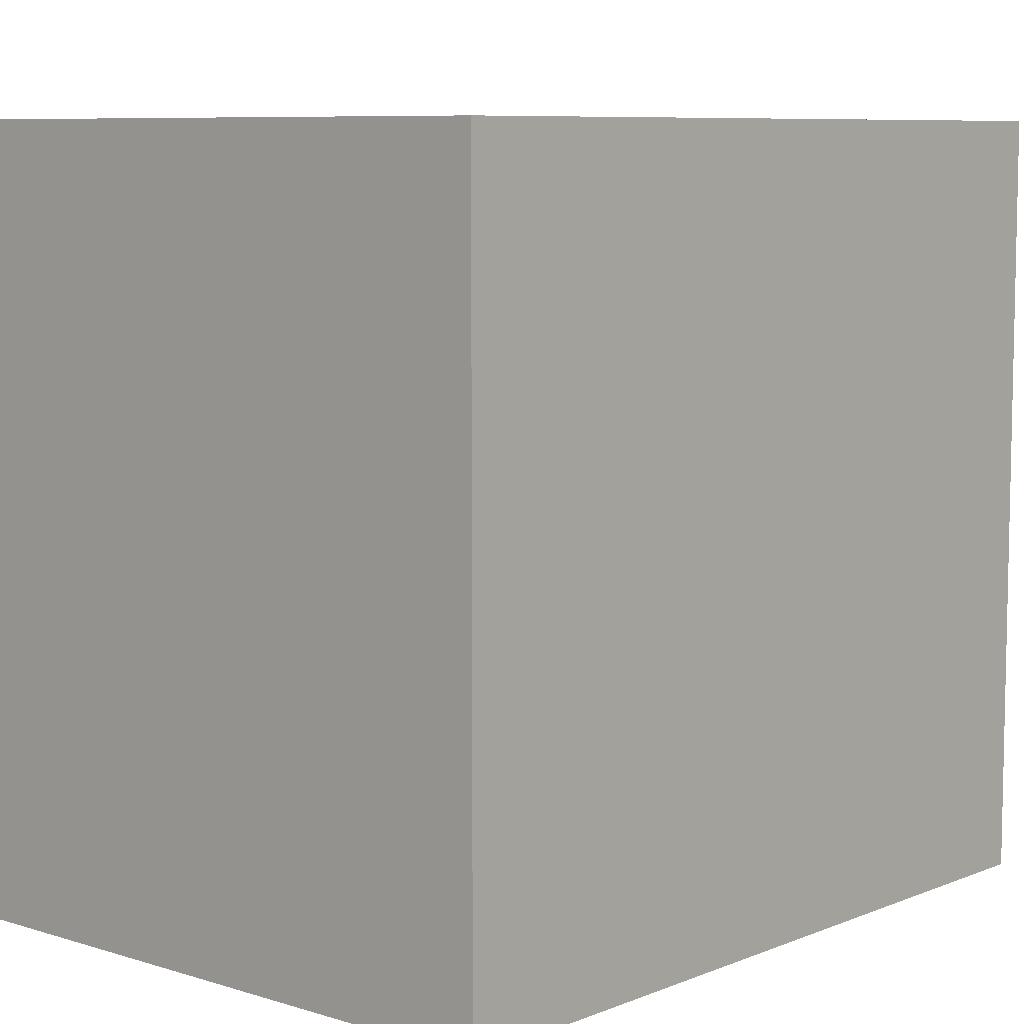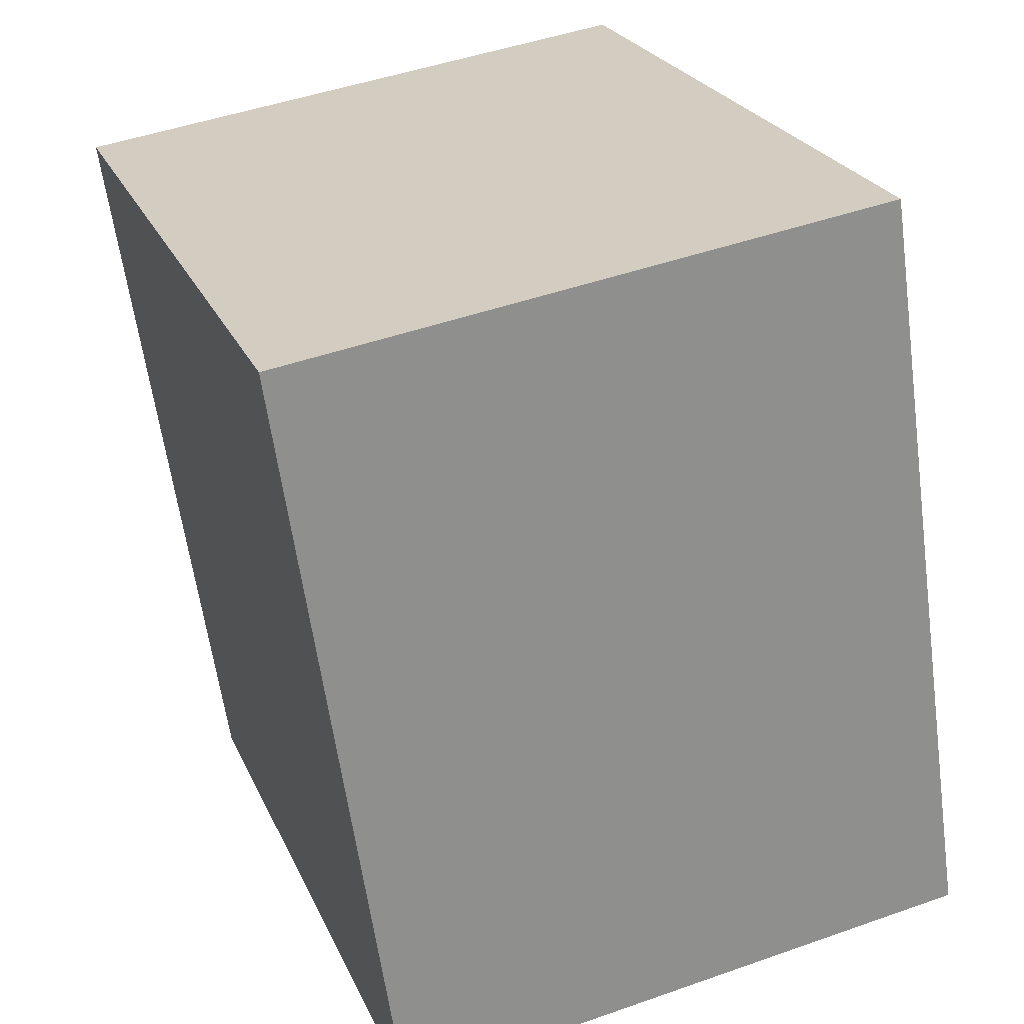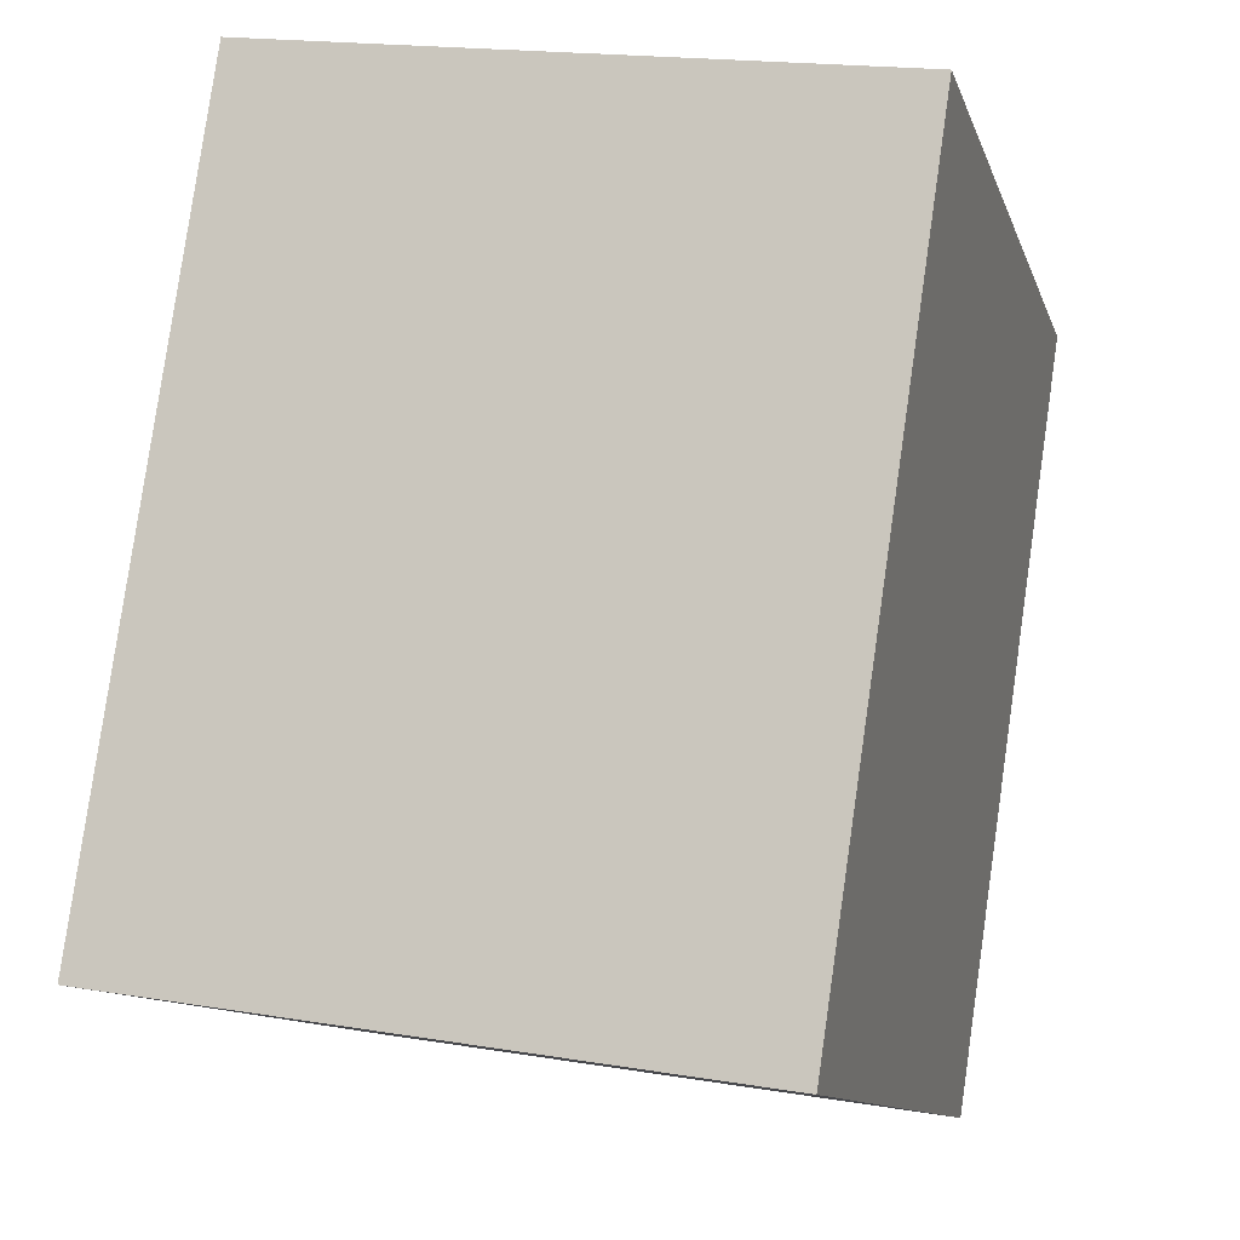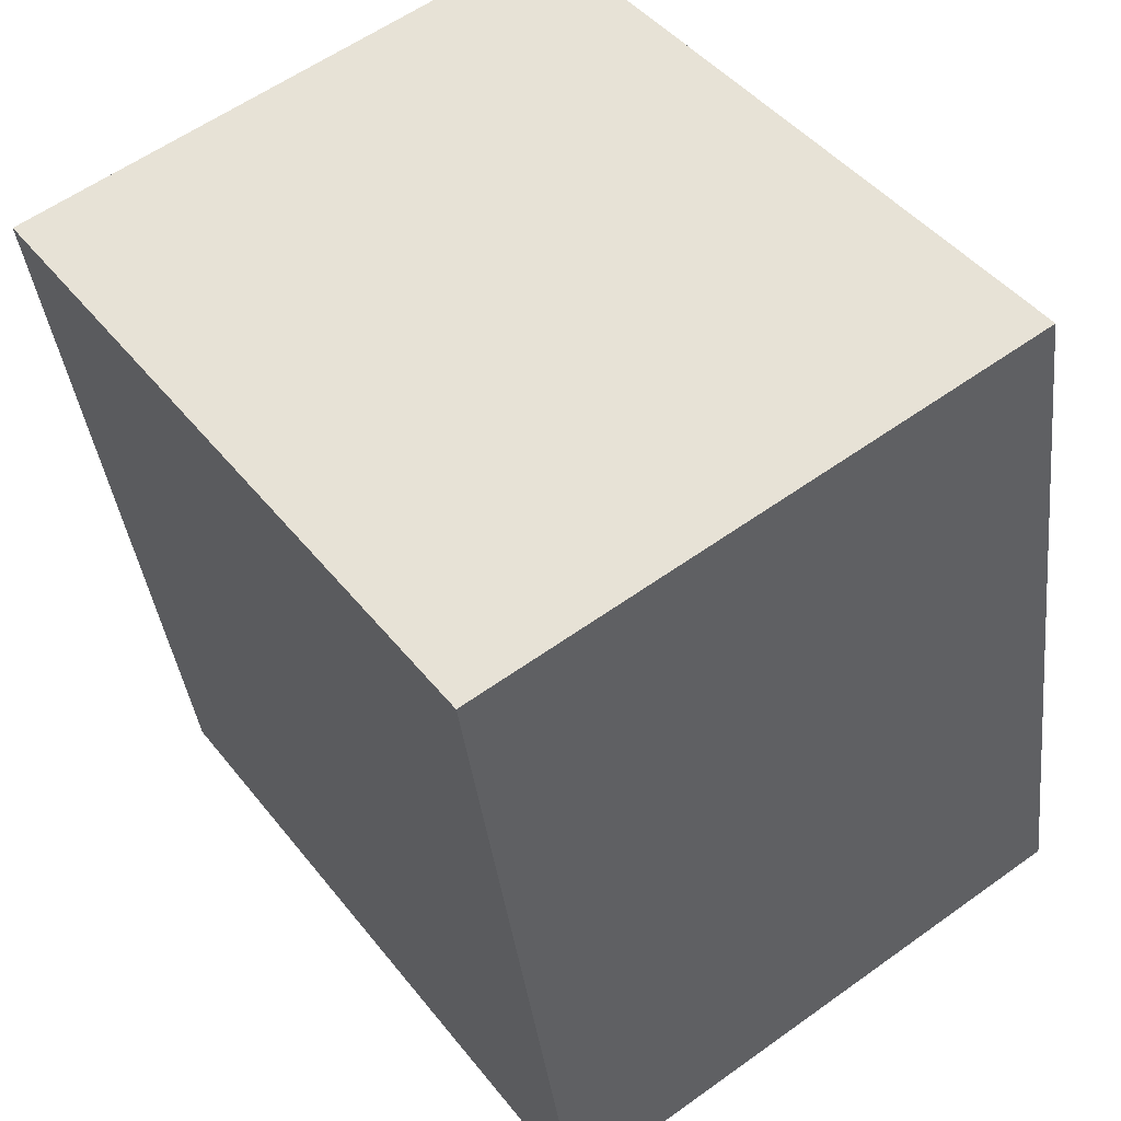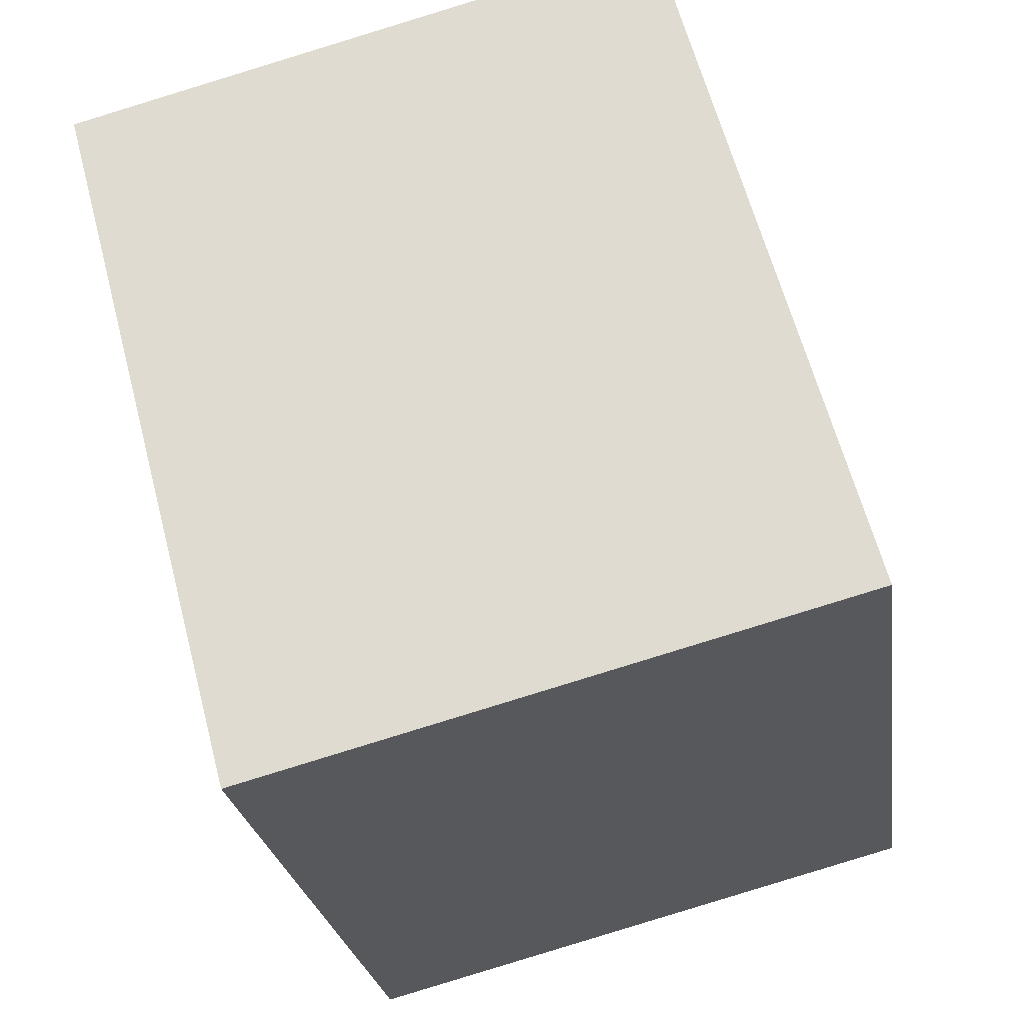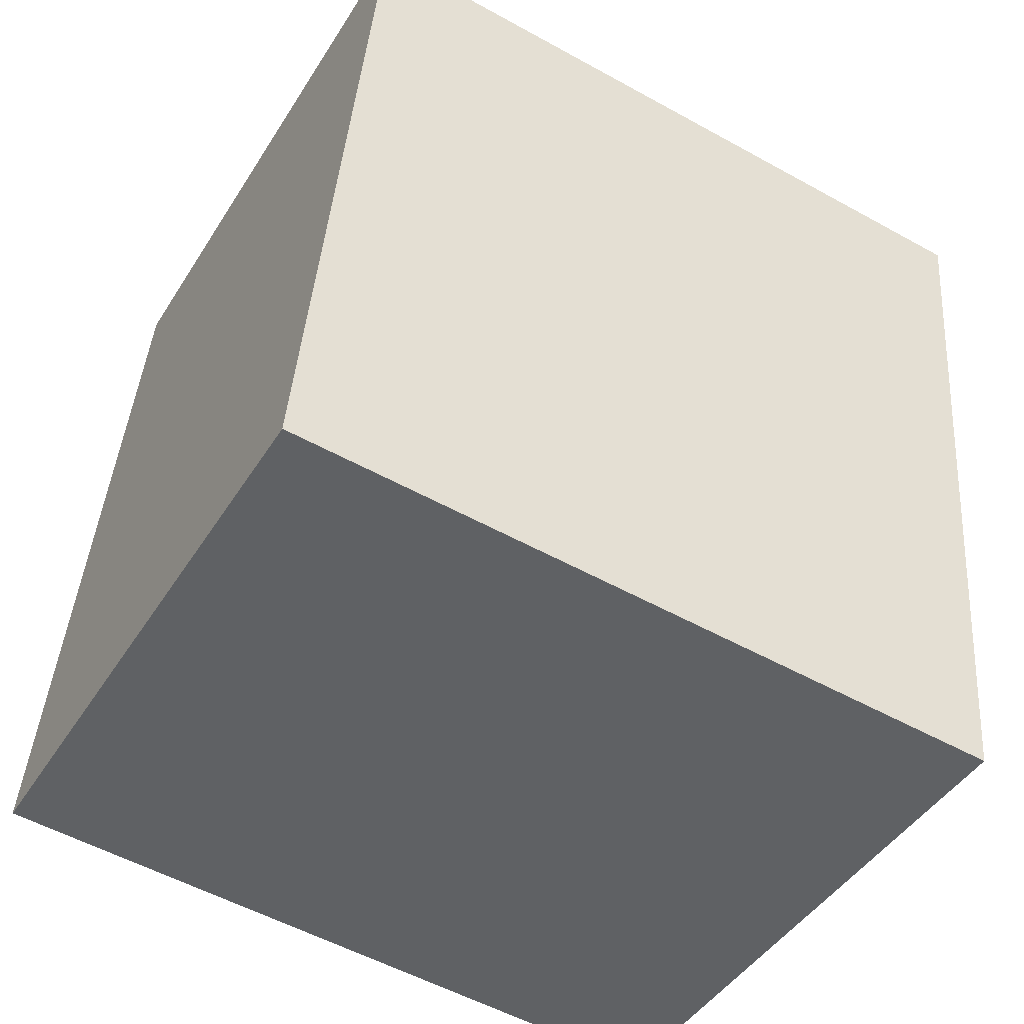
<metadata>
{"format":"obj","ext":"obj","renderer":"f3d","projection":"perspective","resolution":1024,"background":"white","views":[{"elev":7.7,"azim":49.9,"up":"+Y"},{"elev":24.5,"azim":160.3,"up":"+Z"},{"elev":-11.1,"azim":14.7,"up":"+Z"},{"elev":44.7,"azim":144.5,"up":"+Z"},{"elev":62.9,"azim":165.2,"up":"+Z"},{"elev":-54.4,"azim":59.6,"up":"+Z"}]}
</metadata>
<code>
v  0 2.282 1.397e-16
v  2.234 2.282 2.132
v  1.875 2.282 -0.279
v  0.358 2.282 2.412
v  1.875 1.708e-17 -0.279
v  0 0 0
v  0.358 -1.477e-16 2.412
v  2.234 -1.305e-16 2.132
g defaultobject
f 1 2 3
f 2 1 4
f 5 1 3
f 1 5 6
f 6 4 1
f 4 6 7
f 7 2 4
f 2 7 8
f 8 3 2
f 3 8 5
f 5 7 6
f 7 5 8

</code>
